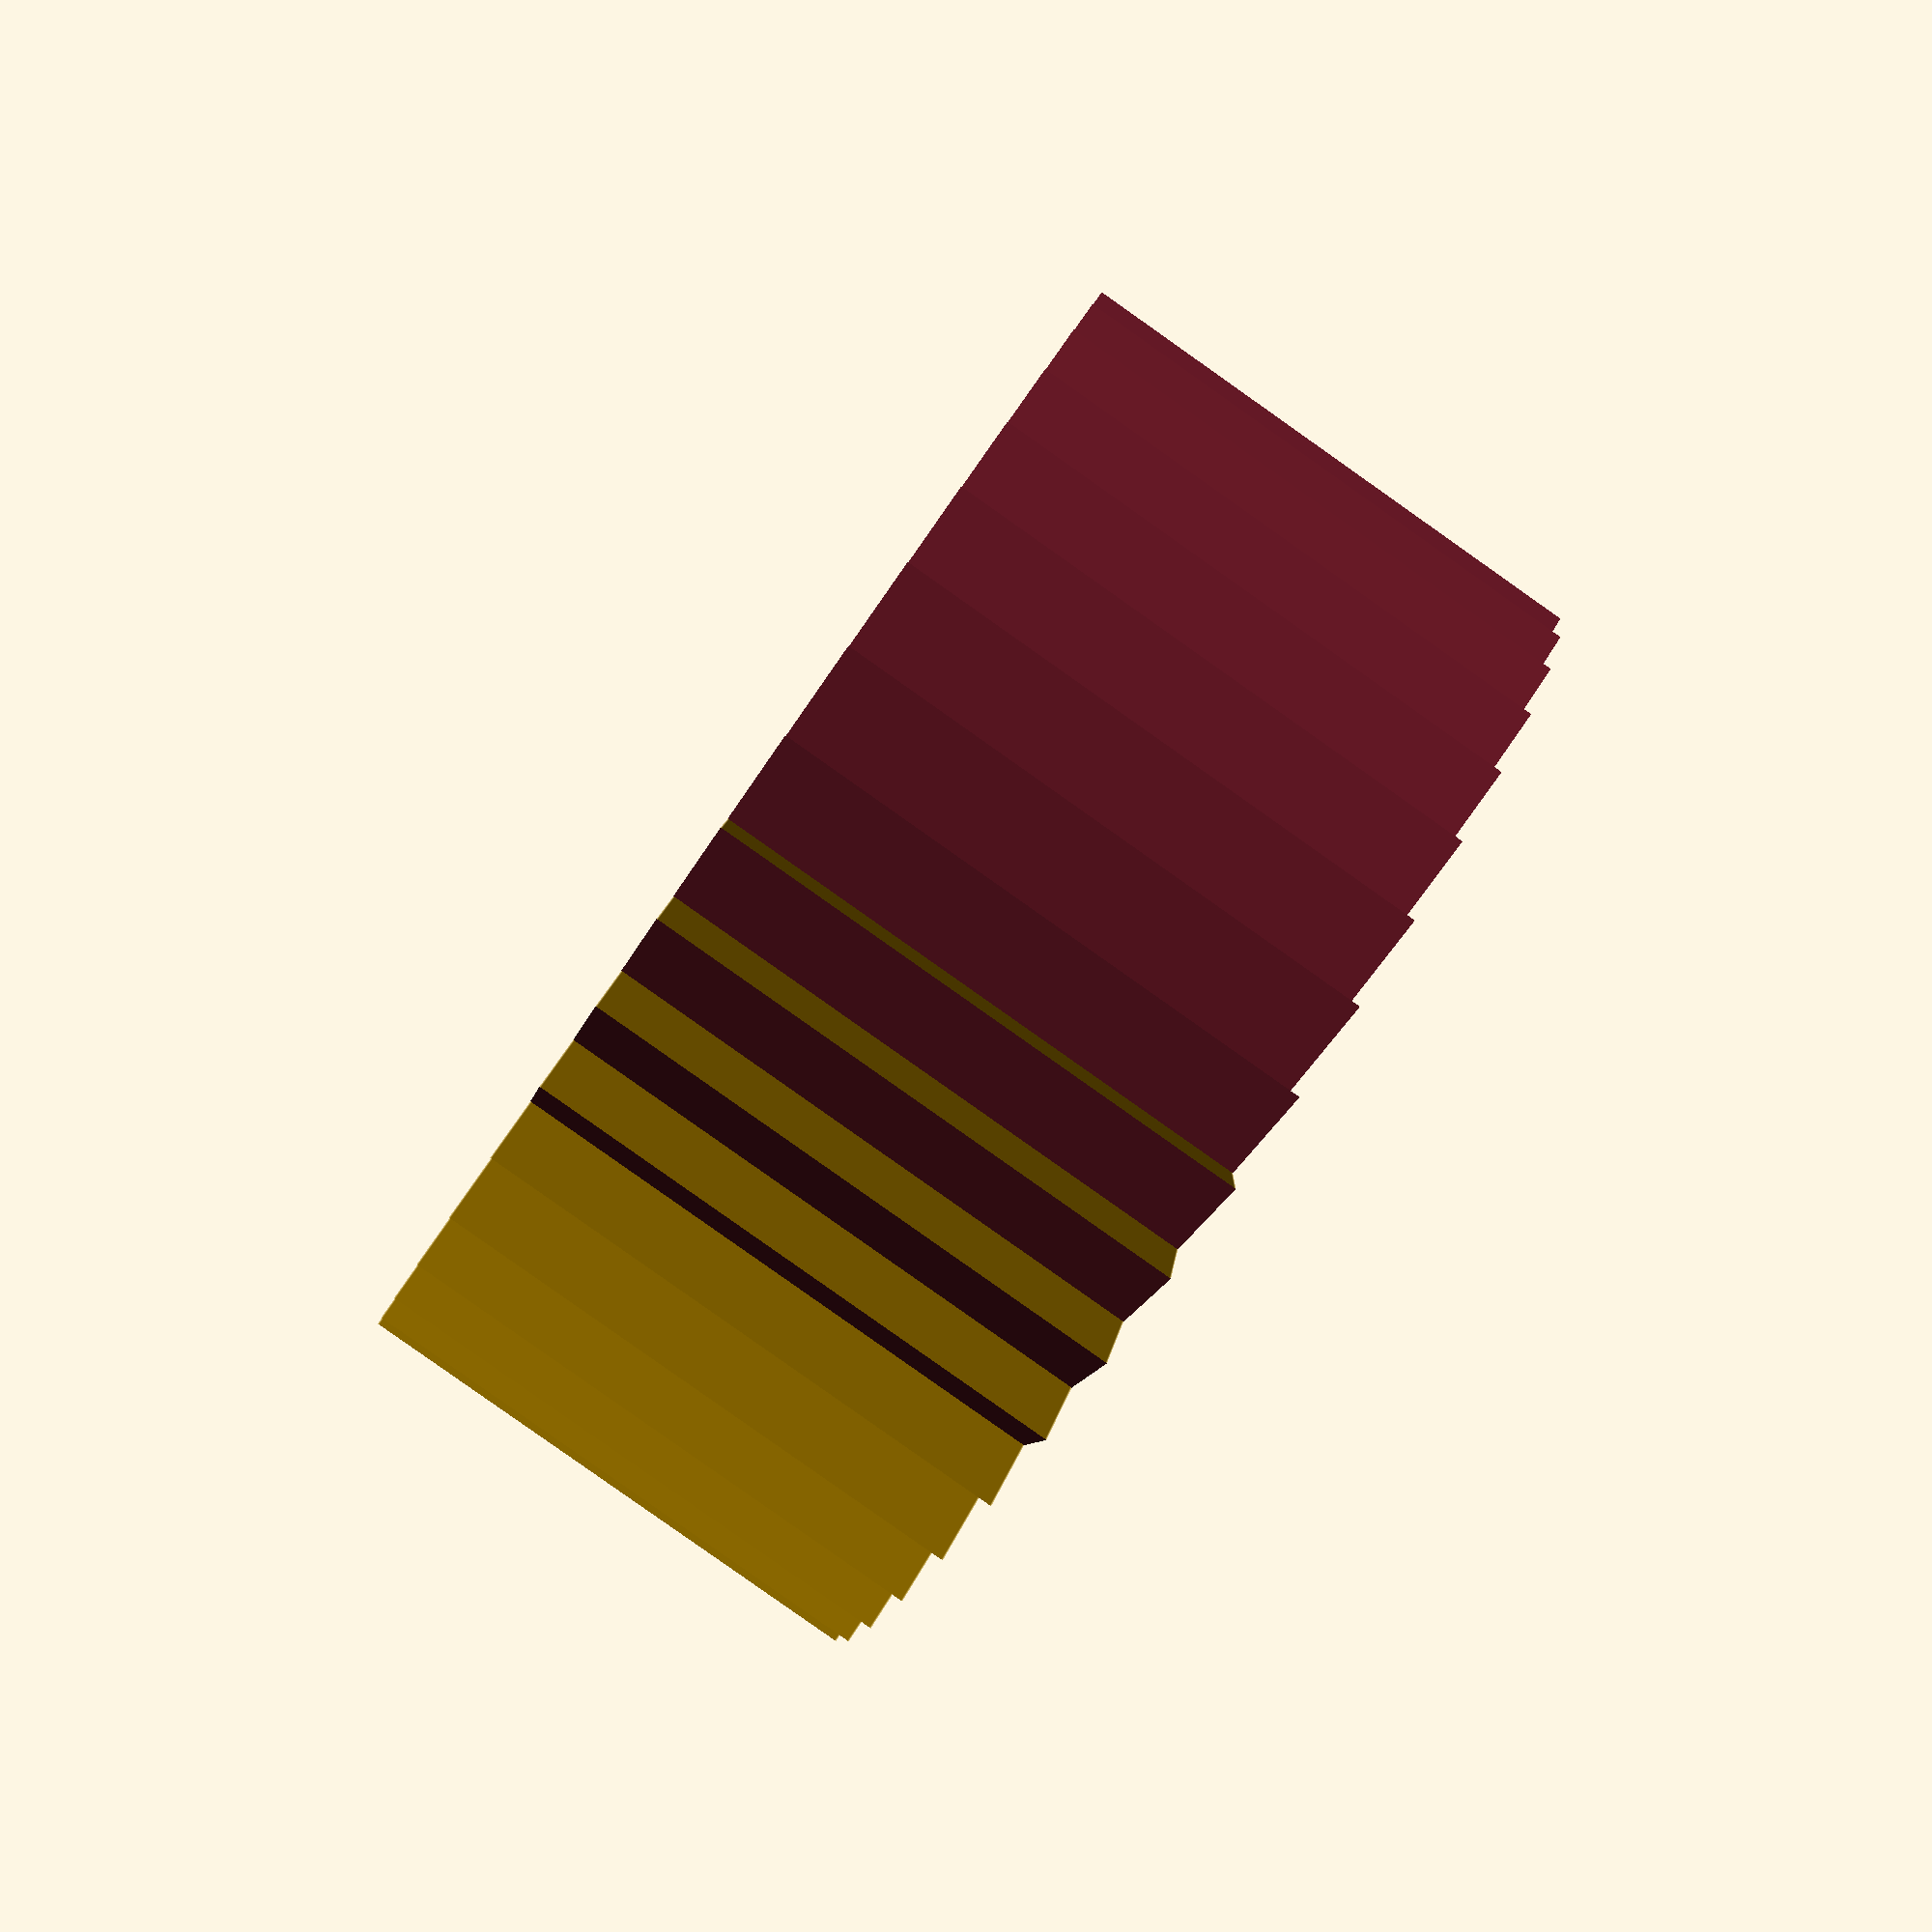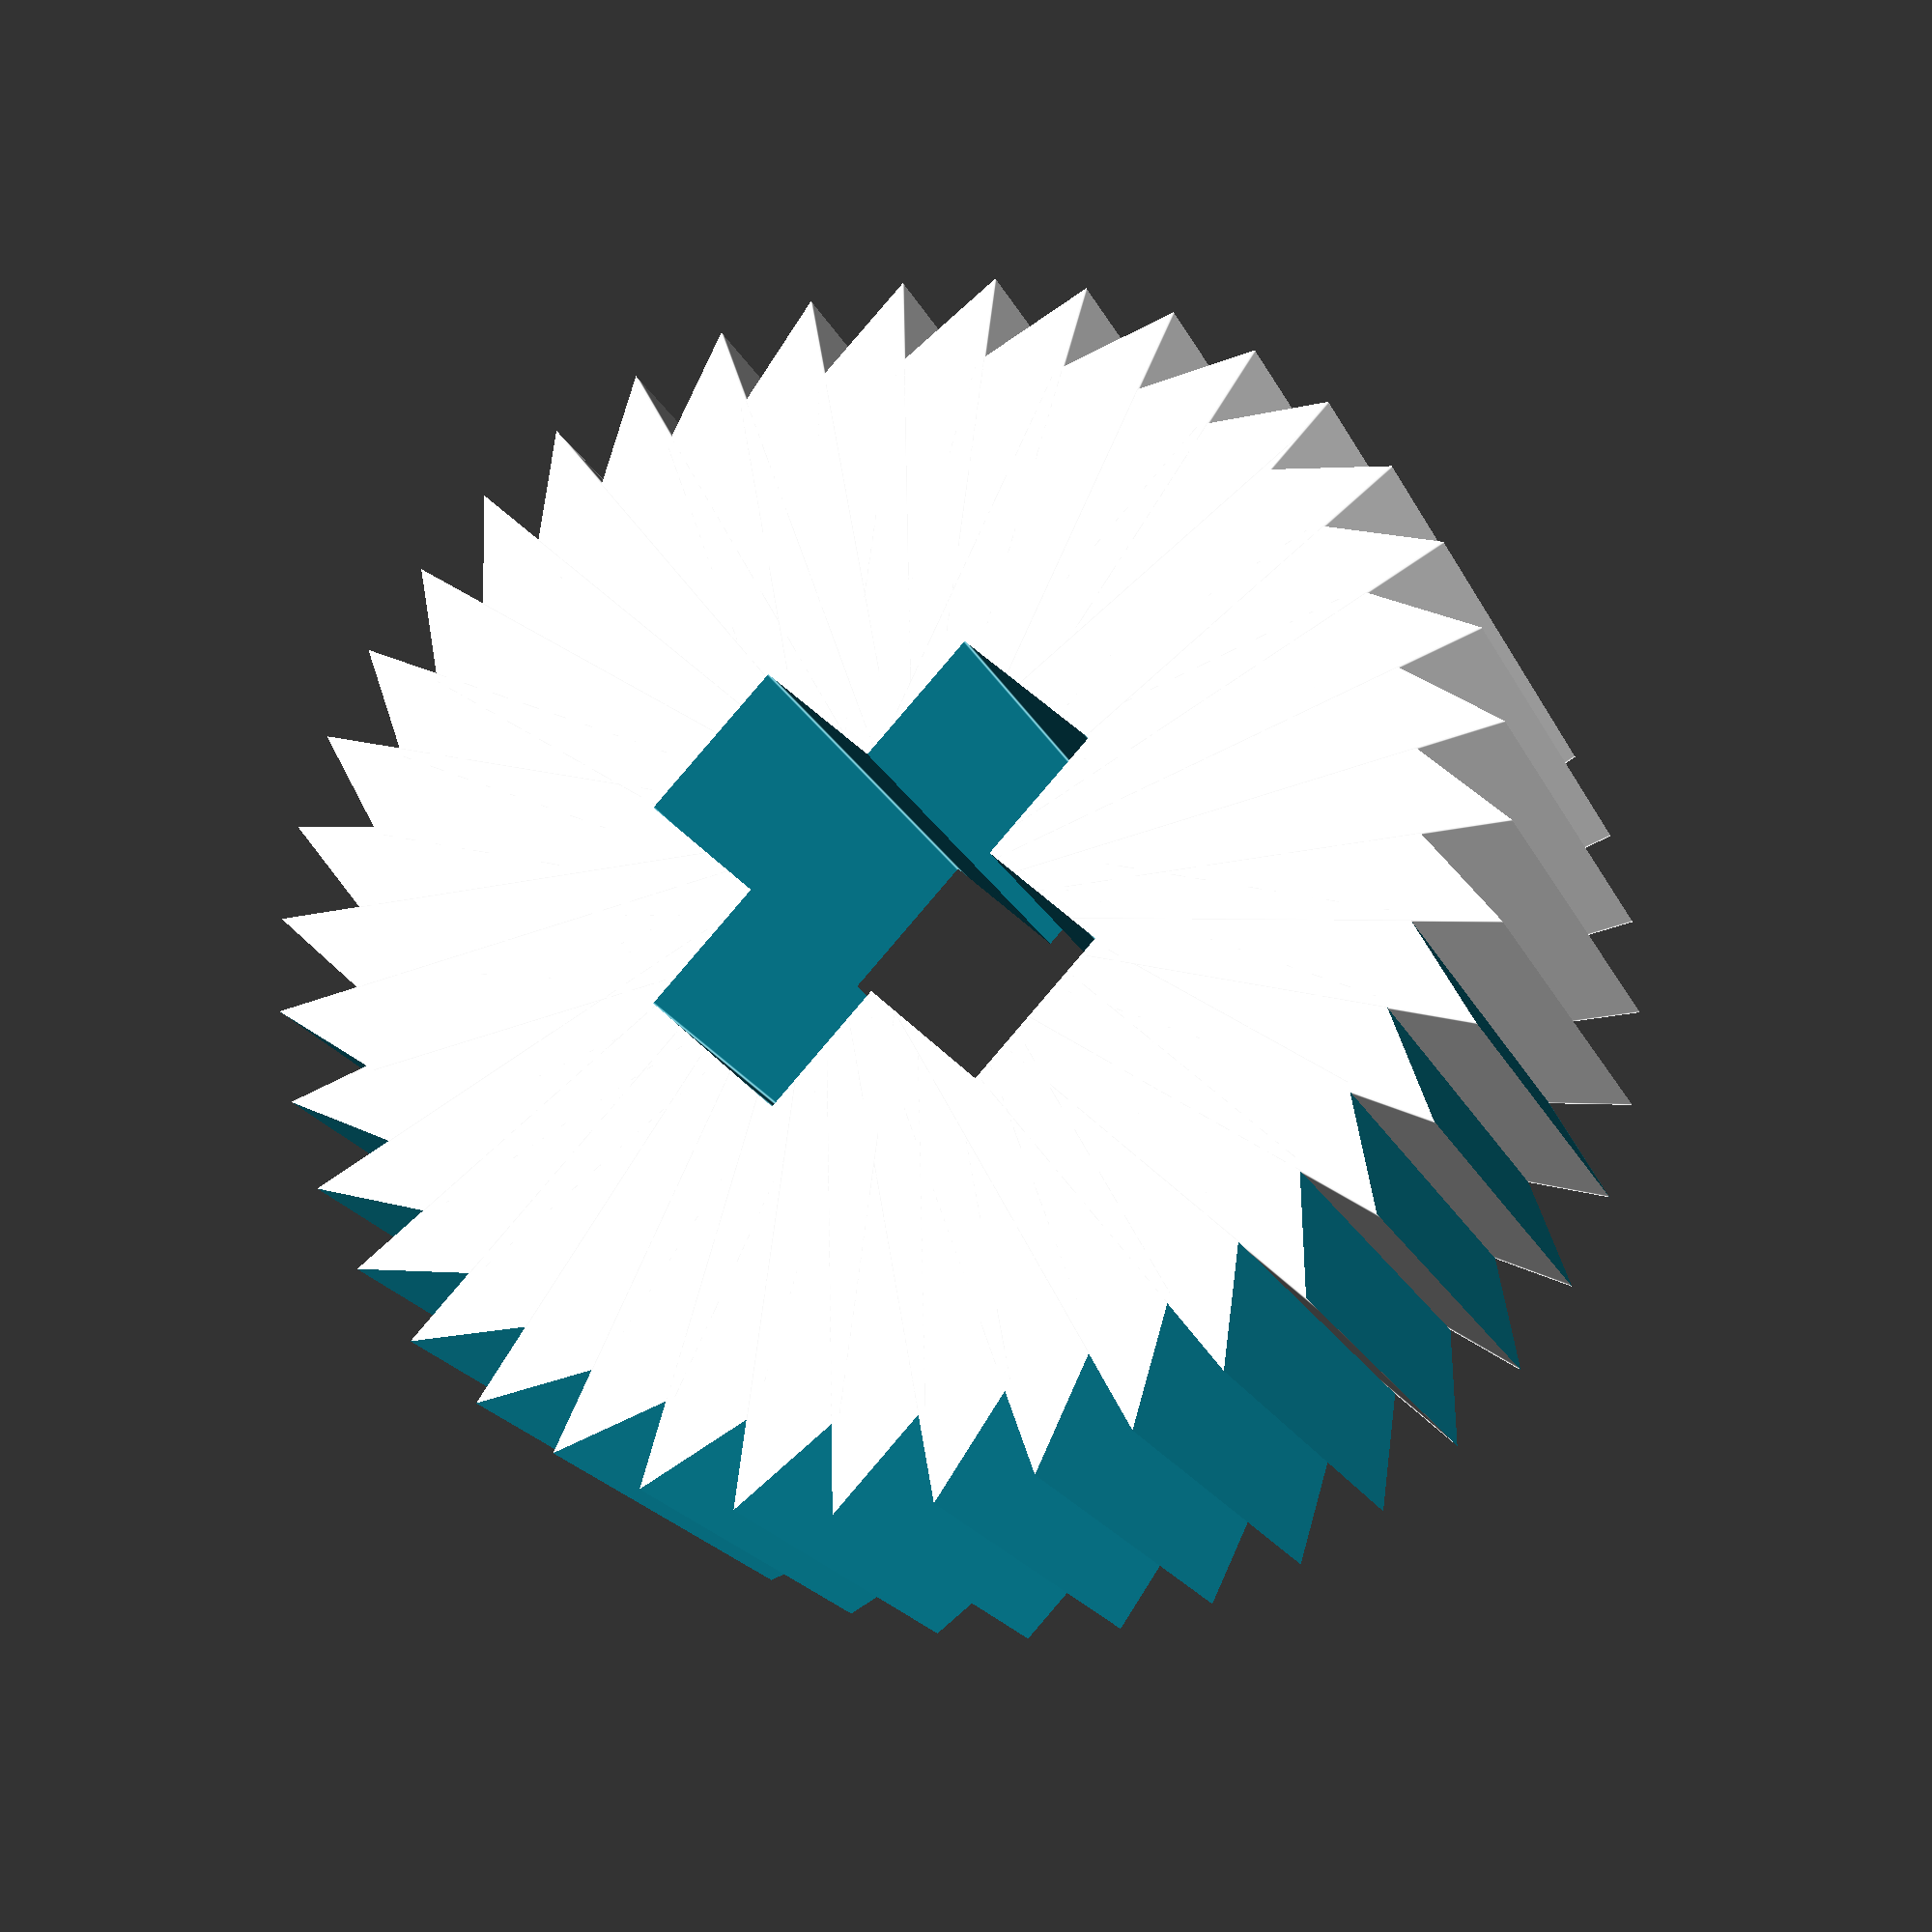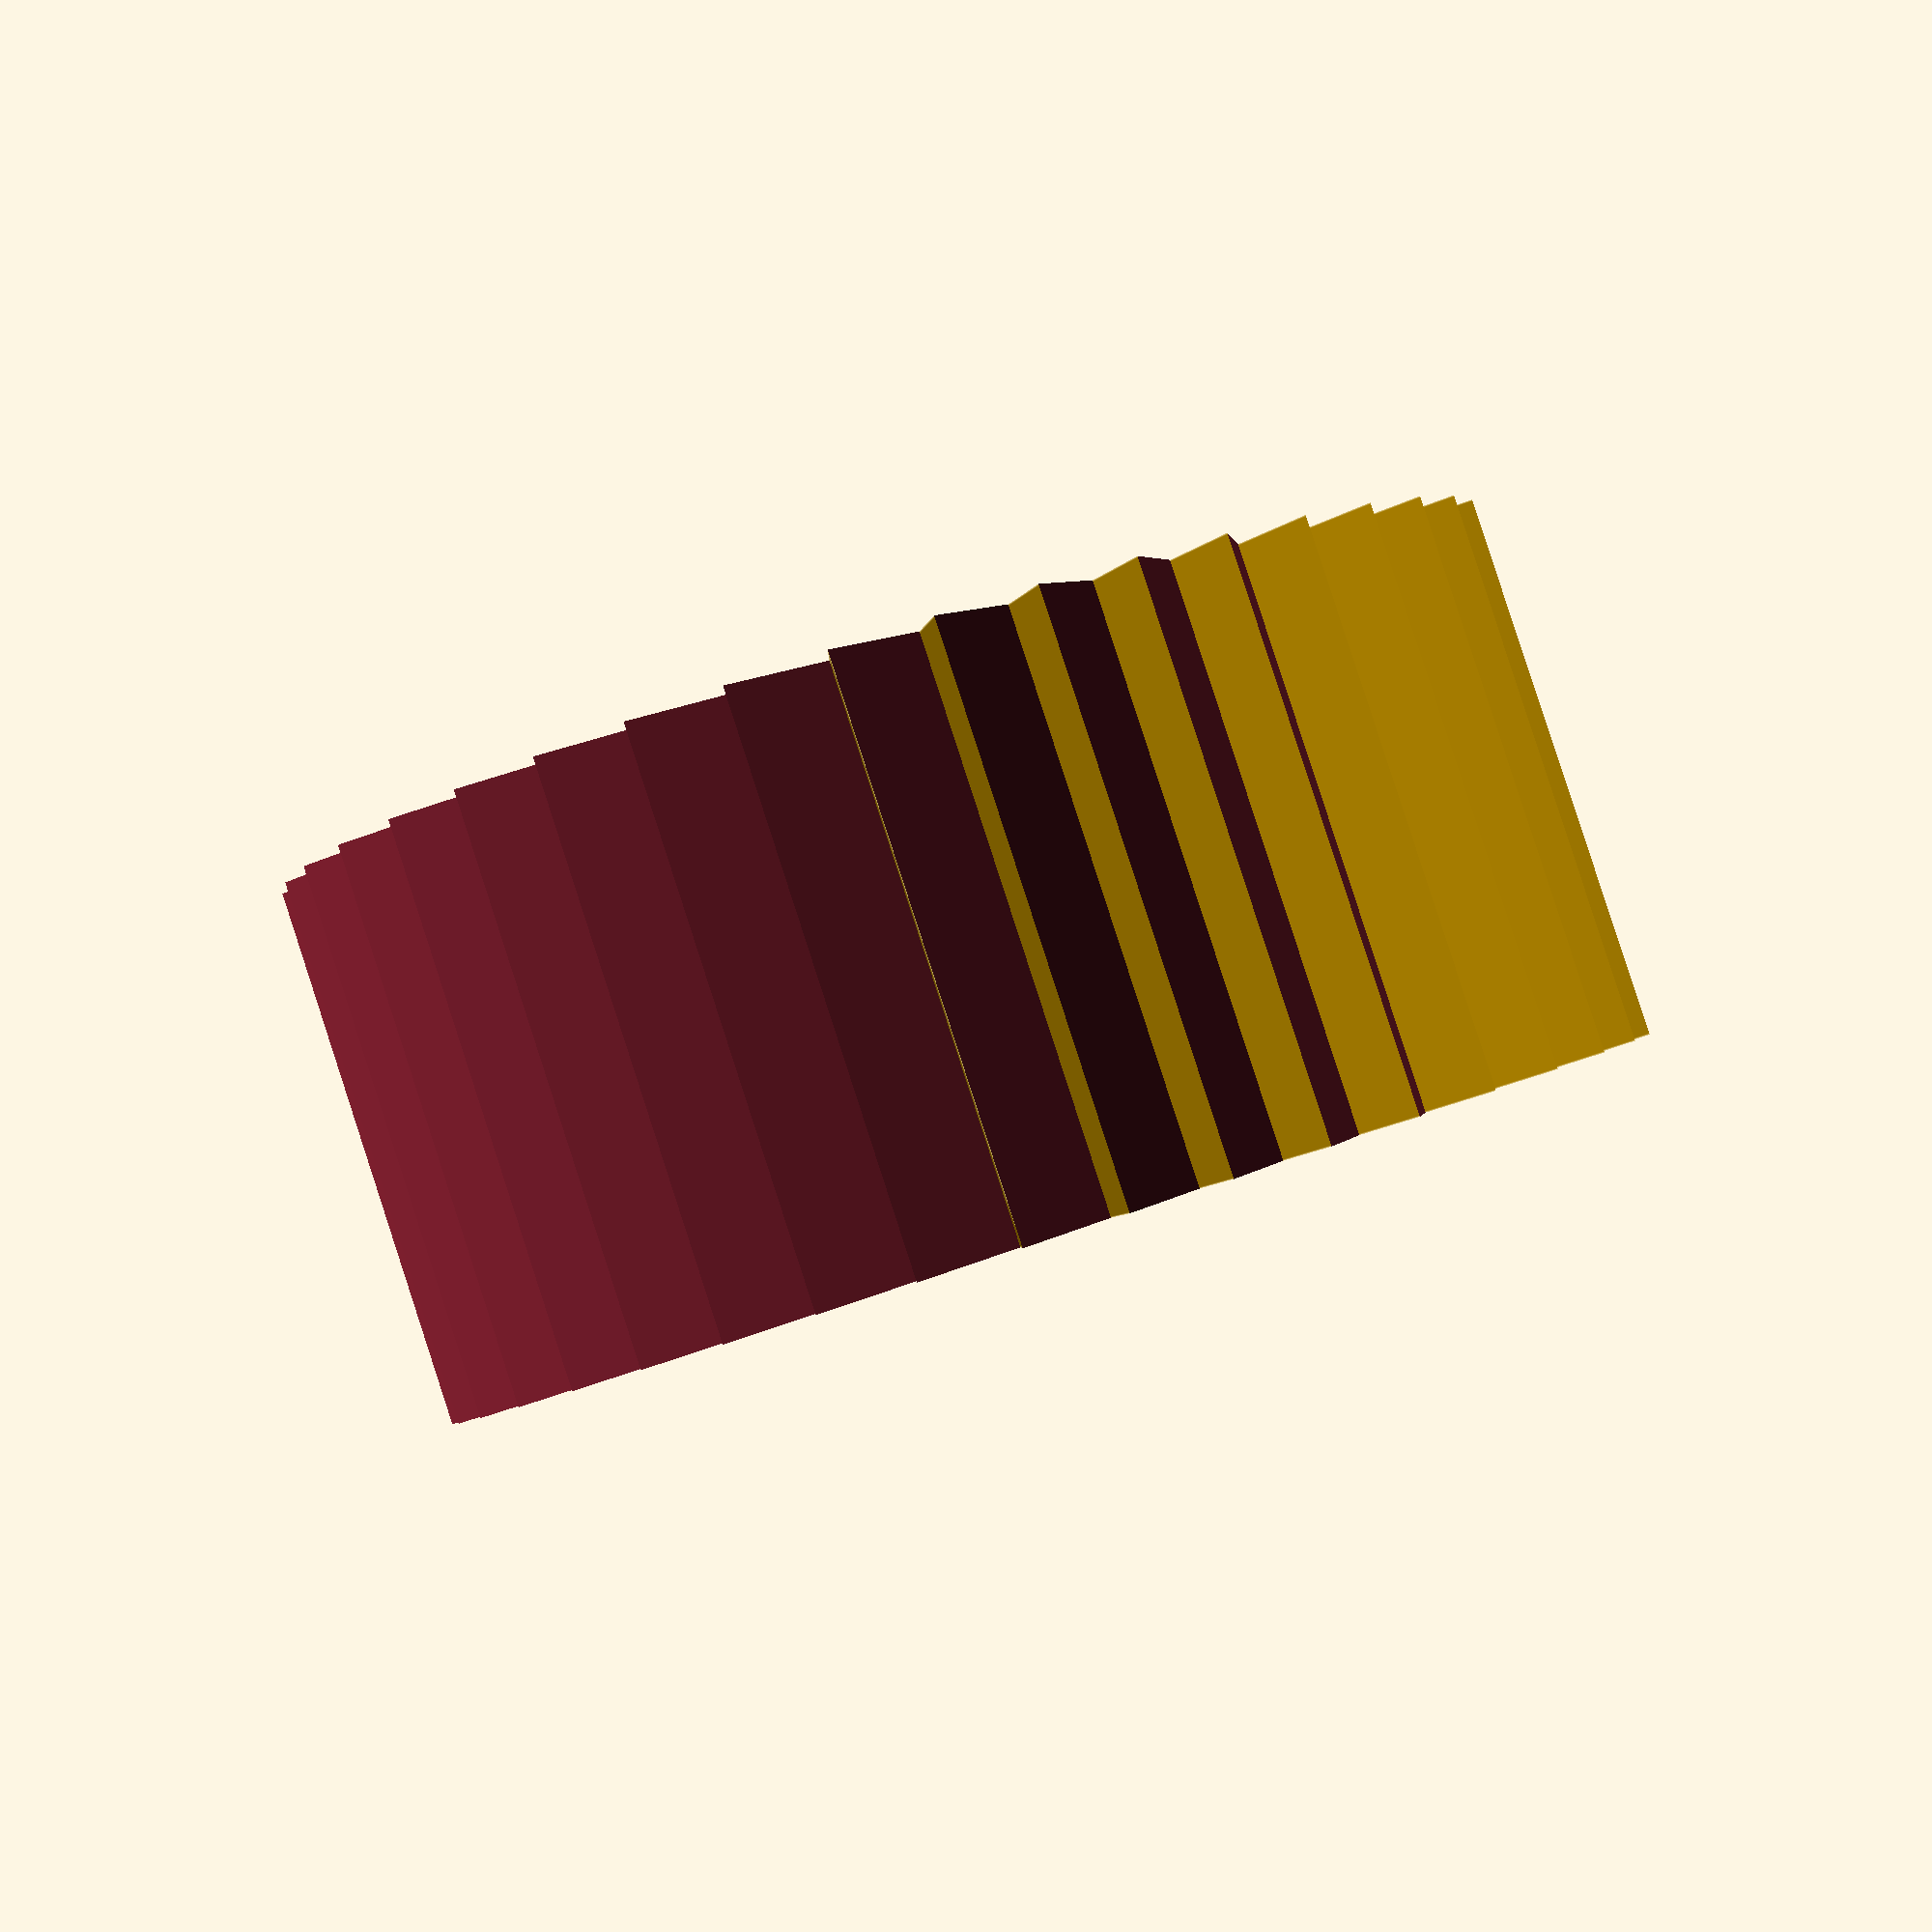
<openscad>

// Criação dos bracos da cruz
braco_horizontal = [5, 1.87, 10];
braco_vertical = [1.87, 5, 10];

// União dos bracos da cruz
module cruz(){
    union() {
    cube(braco_horizontal, center=true);
    cube(braco_vertical, center=true);
    }
}

// Parâmetros da engrenagem
modulo = 1; // Módulo da engrenagem
n_dentes = 40; // Número de dentes
altura_dente = 2; // Altura do dente
largura_dente = 7; // Largura do dente

// Função para criar um único dente assimétrico
module dente_assimetrico() {
    difference() {
        scale([largura_dente, altura_dente / 2, 6])
            cube(1, center=true);
        translate([largura_dente / 2, 0, 0])
            rotate([0, 0, 45]) // Ajuste o ângulo de inclinação do dente aqui
                scale([1, 7, 7])
                    cube(1, center=true);
    }
}
module engrenagem() {
    for (i = [0:n_dentes - 1]) {
        angulo = 360 / n_dentes * i;
        rotate([0, 0, angulo])
            translate([(largura_dente / 2), 0, 0])
            dente_assimetrico();
    }
}


//Functions
module final_gear(){
    difference(){
    engrenagem();
    cruz();
    }
}

//Render the piece
rotate([90,0,0])
final_gear();

</openscad>
<views>
elev=180.5 azim=235.0 roll=3.8 proj=p view=edges
elev=309.6 azim=207.2 roll=137.0 proj=p view=edges
elev=140.1 azim=45.4 roll=295.8 proj=p view=edges
</views>
